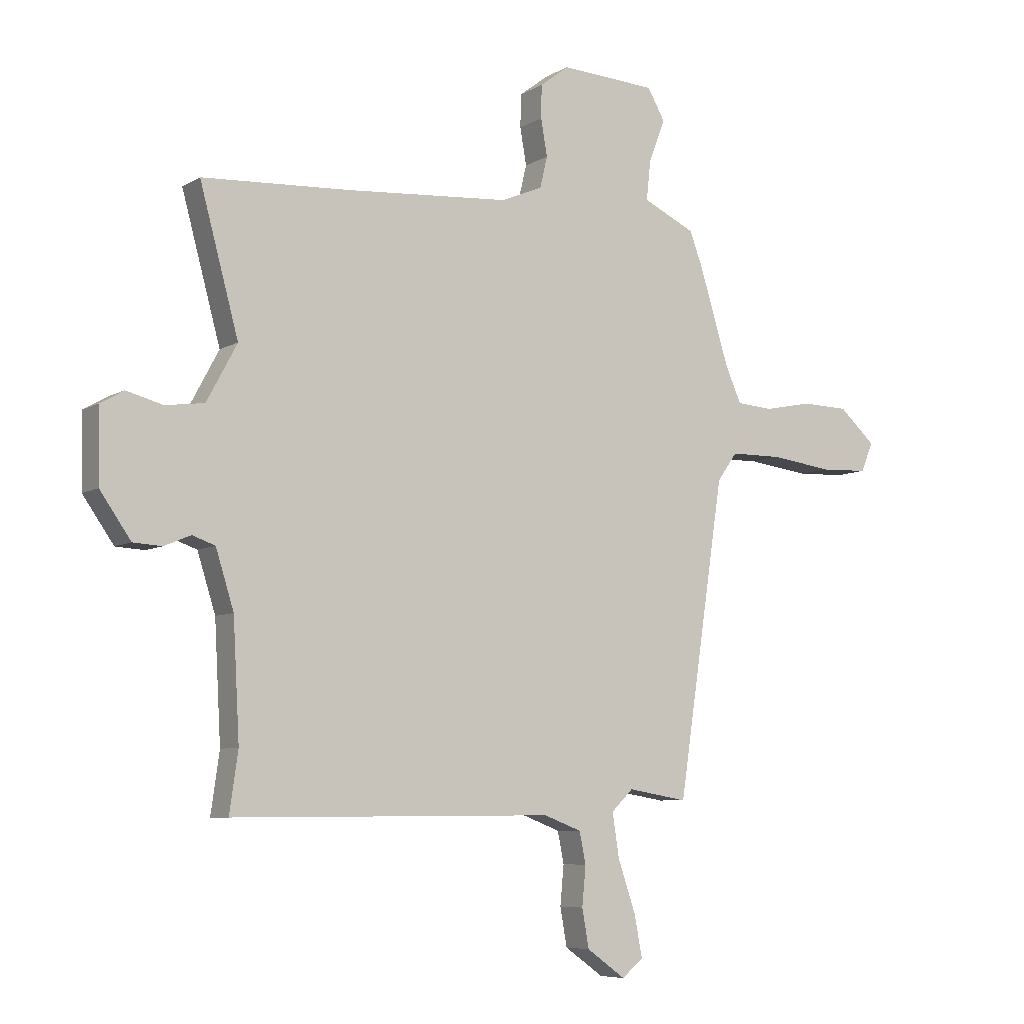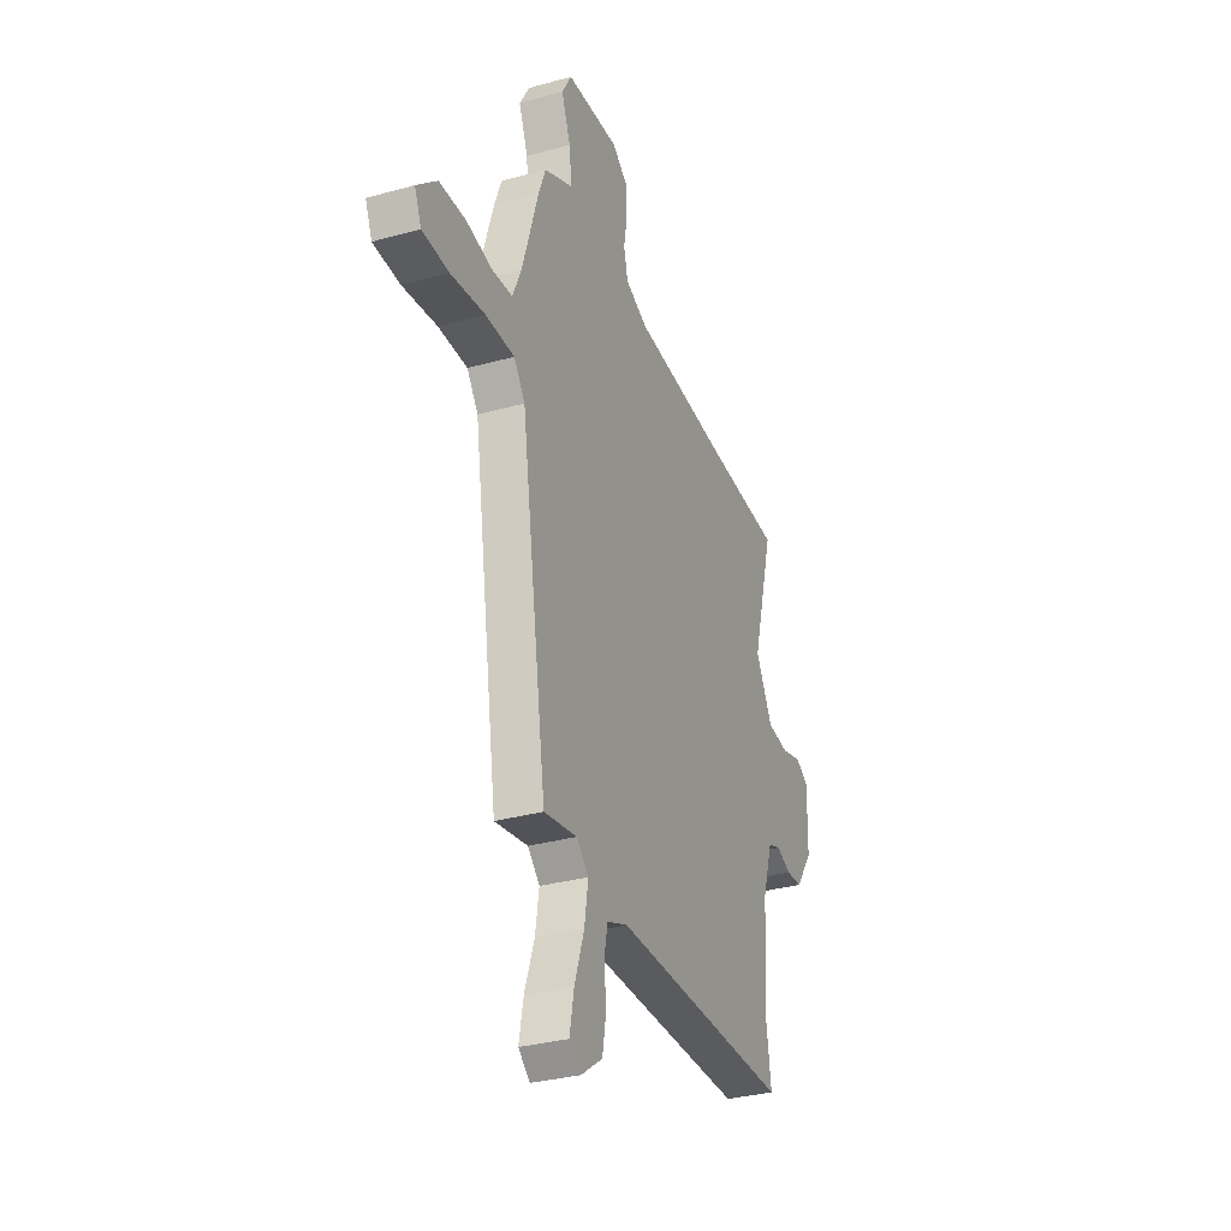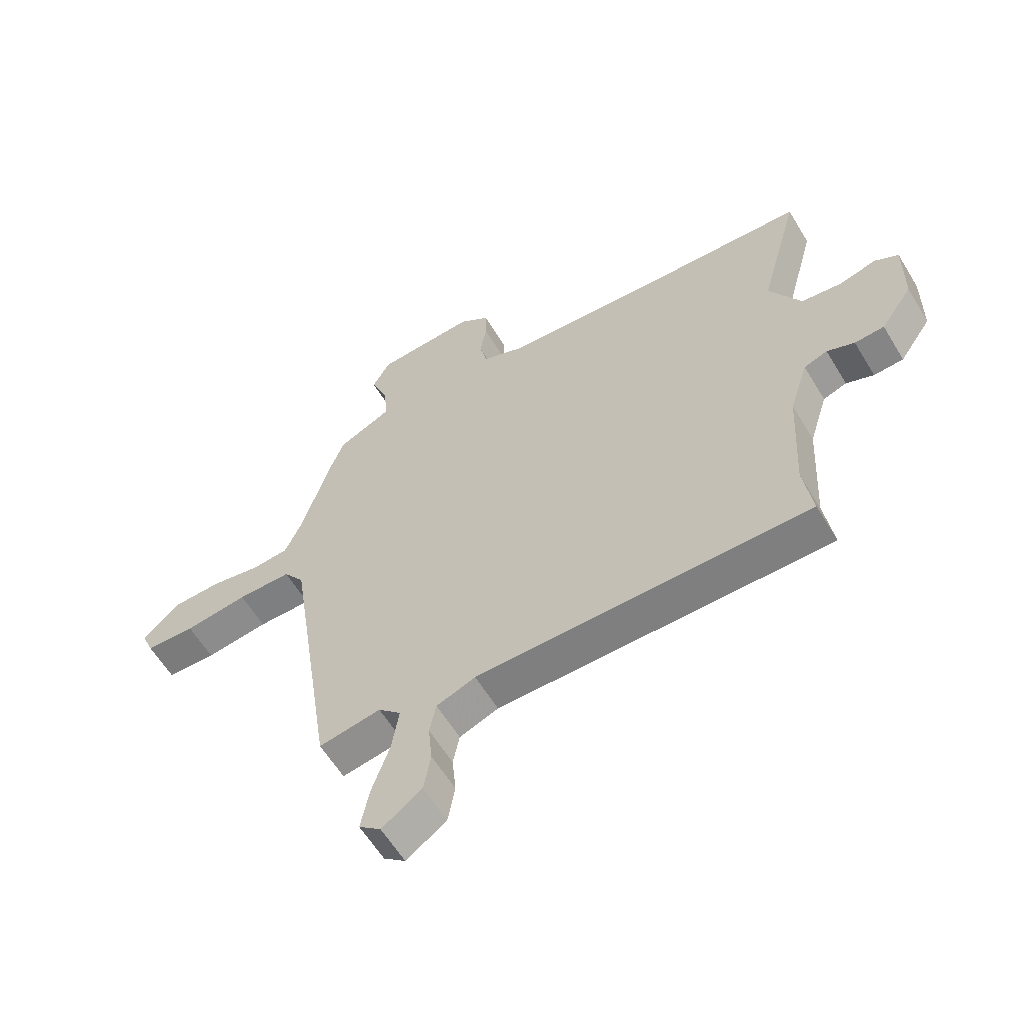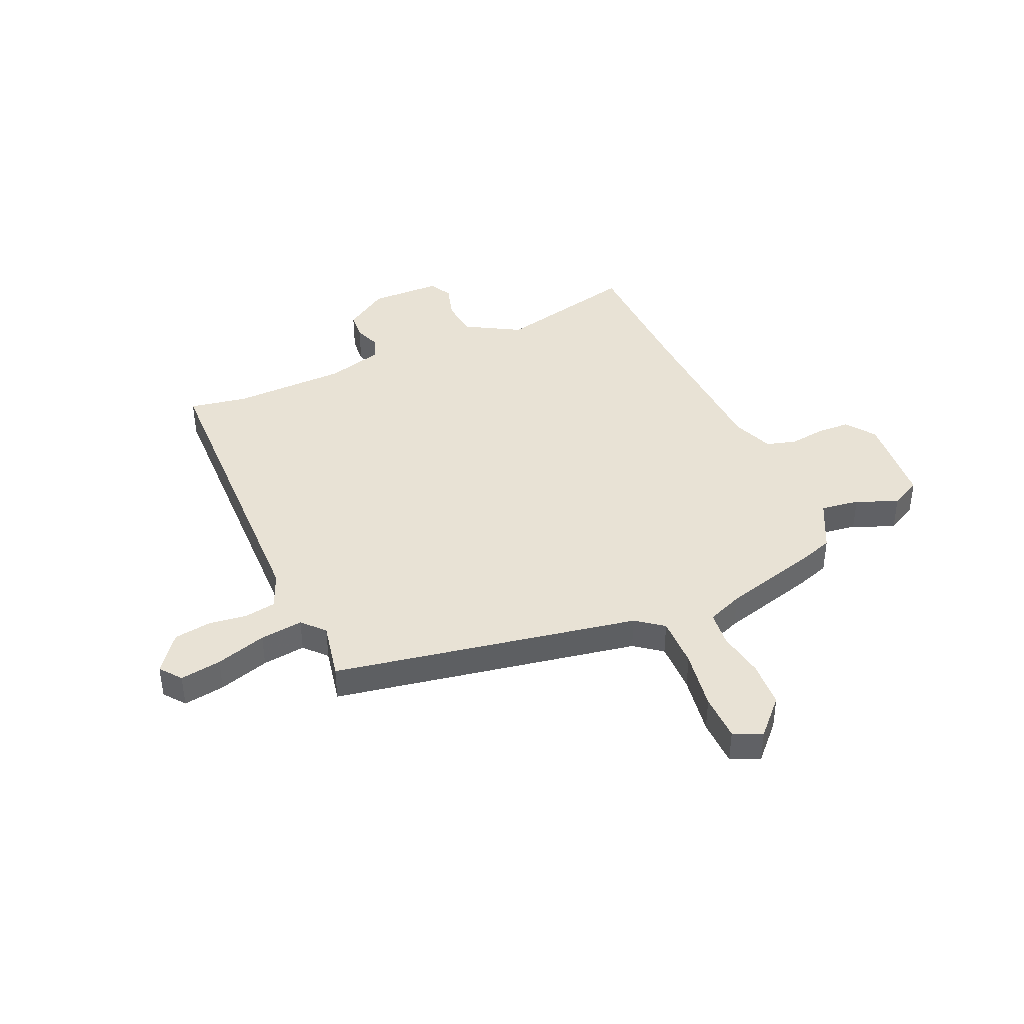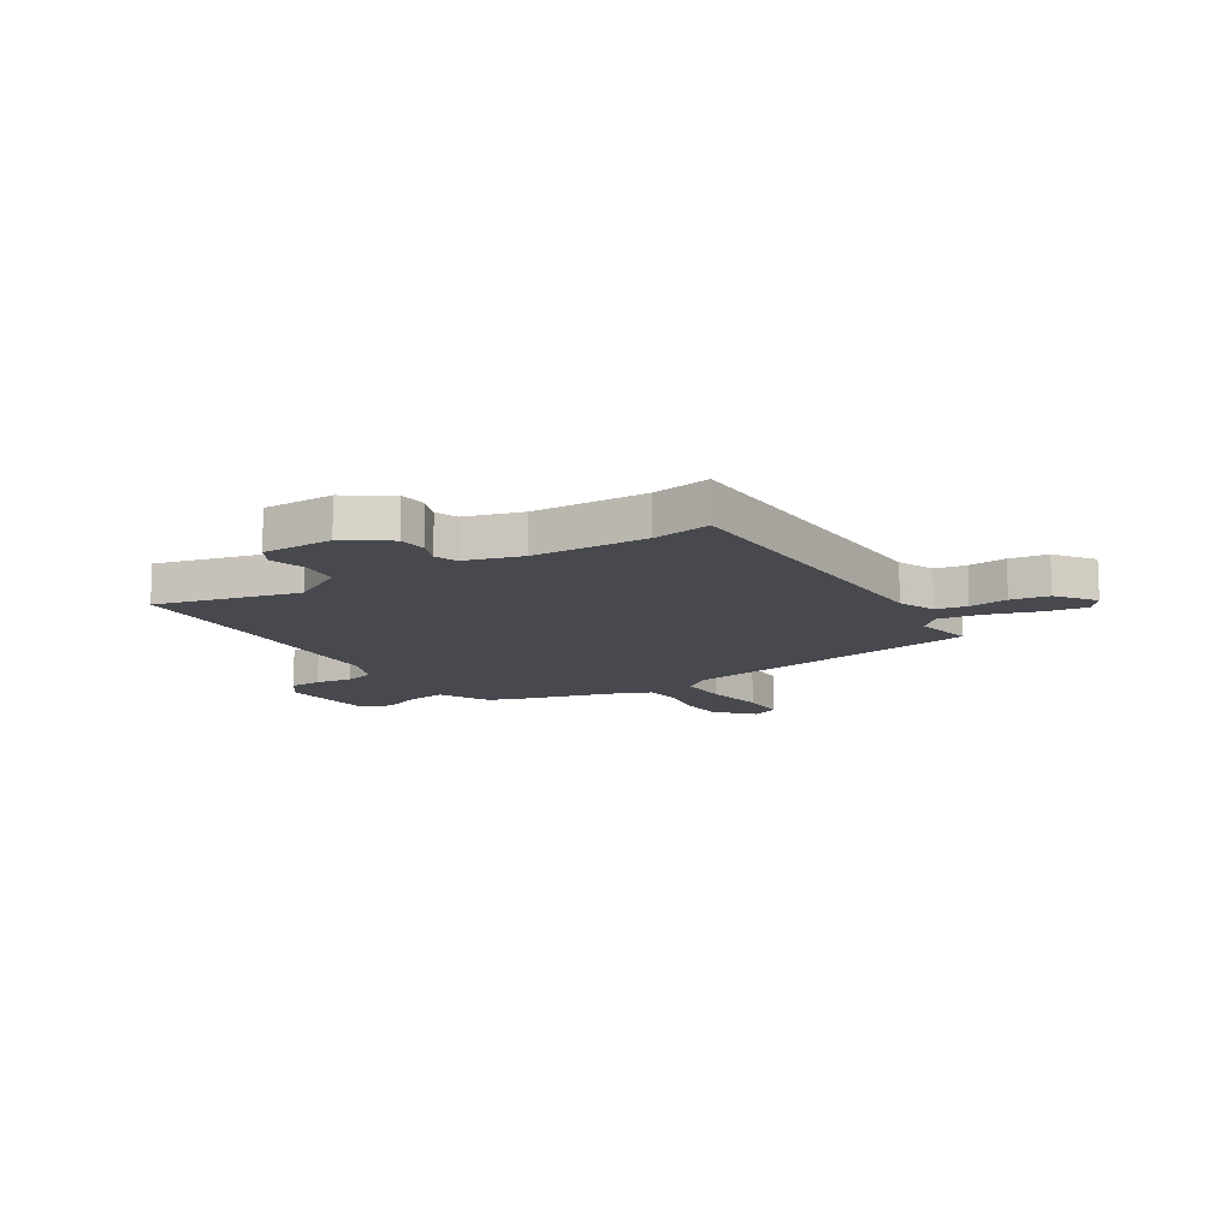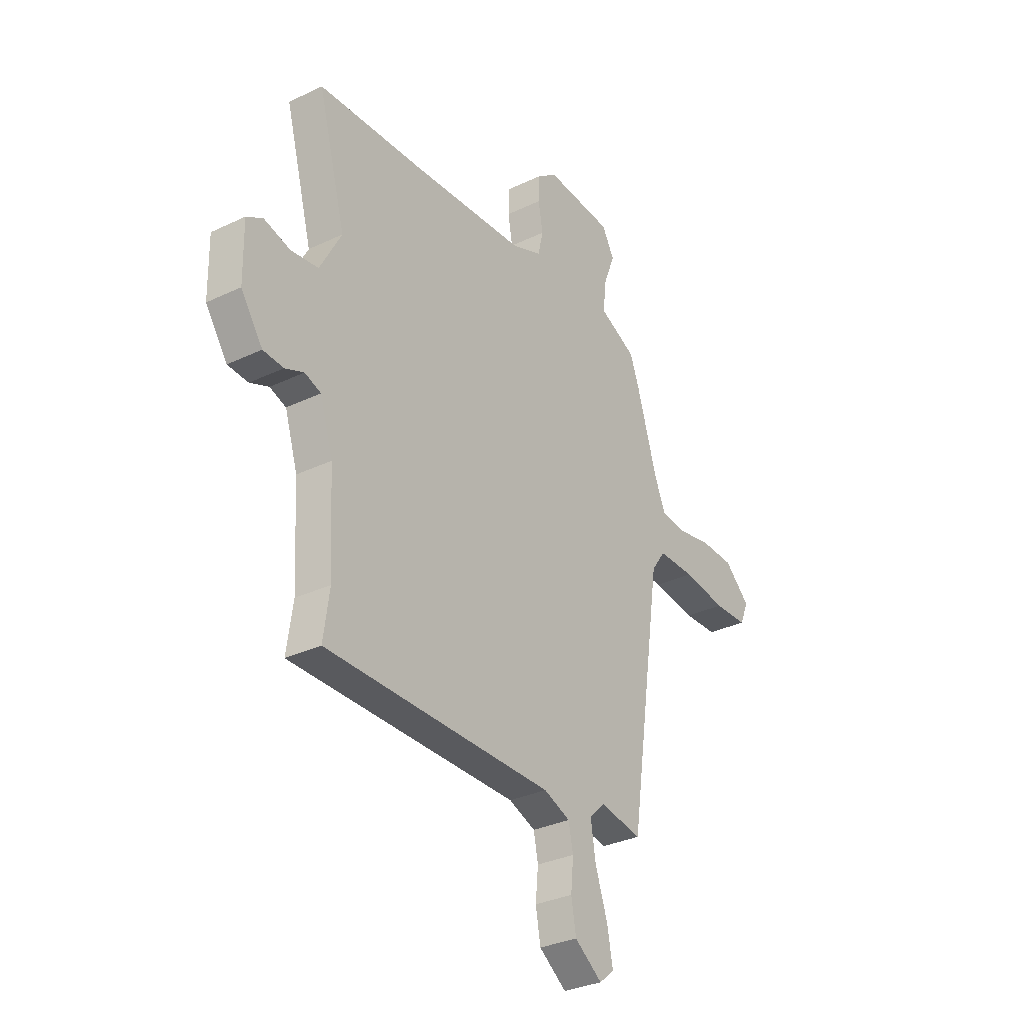
<metadata>
{"format":"obj","ext":"obj","renderer":"f3d","projection":"perspective","resolution":1024,"background":"white","views":[{"elev":-7.0,"azim":147.9,"up":"+Z"},{"elev":-32.0,"azim":-68.6,"up":"+Z"},{"elev":-60.0,"azim":31.1,"up":"+Z"},{"elev":40.9,"azim":-112.1,"up":"+Y"},{"elev":-12.6,"azim":123.4,"up":"+Y"},{"elev":-31.9,"azim":123.9,"up":"+Z"}]}
</metadata>
<code>
v 0.3 0.07 0.512
v 0.575 0.07 0.496
v 0.502 0.07 0.227
v 0.559 0.07 0.121
v 0.632 0.07 0.111
v 0.701 0.07 0.129
v 0.744 0.07 0.104
v 0.742 0.07 -0.032
v 0.684 0.07 -0.115
v 0.63 0.07 -0.118
v 0.58 0.07 -0.097
v 0.537 0.07 -0.112
v 0.503 0.07 -0.22
v 0.491 0.07 -0.438
v 0.507 0.07 -0.55
v -0.1 0.07 -0.546
v -0.171 0.07 -0.573
v -0.183 0.07 -0.632
v -0.176 0.07 -0.706
v -0.189 0.07 -0.778
v -0.262 0.07 -0.83
v -0.302 0.07 -0.797
v -0.287 0.07 -0.718
v -0.254 0.07 -0.622
v -0.241 0.07 -0.54
v -0.282 0.07 -0.5
v -0.395 0.07 -0.519
v -0.483 0.07 0.069
v -0.521 0.07 0.122
v -0.62 0.07 0.123
v -0.736 0.07 0.108
v -0.827 0.07 0.112
v -0.85 0.07 0.167
v -0.781 0.07 0.229
v -0.691 0.07 0.231
v -0.602 0.07 0.213
v -0.533 0.07 0.218
v -0.503 0.07 0.286
v -0.447 0.07 0.468
v -0.423 0.07 0.532
v -0.324 0.07 0.578
v -0.332 0.07 0.653
v -0.363 0.07 0.733
v -0.33 0.07 0.791
v -0.149 0.07 0.801
v -0.094 0.07 0.759
v -0.093 0.07 0.697
v -0.105 0.07 0.628
v -0.091 0.07 0.569
v -0.012 0.07 0.536
v 0.3 0 0.512
v 0.575 0 0.496
v 0.502 0 0.227
v 0.559 0 0.121
v 0.632 0 0.111
v 0.701 0 0.129
v 0.744 0 0.104
v 0.742 0 -0.032
v 0.684 0 -0.115
v 0.63 0 -0.118
v 0.58 0 -0.097
v 0.537 0 -0.112
v 0.503 0 -0.22
v 0.491 0 -0.438
v 0.507 0 -0.55
v -0.1 0 -0.546
v -0.171 0 -0.573
v -0.183 0 -0.632
v -0.176 0 -0.706
v -0.189 0 -0.778
v -0.262 0 -0.83
v -0.302 0 -0.797
v -0.287 0 -0.718
v -0.254 0 -0.622
v -0.241 0 -0.54
v -0.282 0 -0.5
v -0.395 0 -0.519
v -0.483 0 0.069
v -0.521 0 0.122
v -0.62 0 0.123
v -0.736 0 0.108
v -0.827 0 0.112
v -0.85 0 0.167
v -0.781 0 0.229
v -0.691 0 0.231
v -0.602 0 0.213
v -0.533 0 0.218
v -0.503 0 0.286
v -0.447 0 0.468
v -0.423 0 0.532
v -0.324 0 0.578
v -0.332 0 0.653
v -0.363 0 0.733
v -0.33 0 0.791
v -0.149 0 0.801
v -0.094 0 0.759
v -0.093 0 0.697
v -0.105 0 0.628
v -0.091 0 0.569
v -0.012 0 0.536
f 45 46 47 48
f 45 48 49
f 42 43 44 45
f 41 42 45 49
f 38 39 40 41
f 37 38 41 49
f 33 34 35 36
f 33 36 37
f 30 31 32 33
f 29 30 33 37
f 28 29 37 49
f 26 27 28 49
f 21 22 23 24
f 21 24 25
f 18 19 20 21
f 17 18 21 25
f 16 17 25 26
f 14 15 16 26
f 8 9 10 11
f 8 11 12
f 5 6 7 8
f 4 5 8 12
f 3 4 12 13
f 1 2 3
f 50 1 3 13
f 26 49 50
f 13 14 26 50
f 98 97 96 95
f 99 98 95
f 95 94 93 92
f 99 95 92 91
f 91 90 89 88
f 99 91 88 87
f 86 85 84 83
f 87 86 83
f 83 82 81 80
f 87 83 80 79
f 99 87 79 78
f 99 78 77 76
f 74 73 72 71
f 75 74 71
f 71 70 69 68
f 75 71 68 67
f 76 75 67 66
f 76 66 65 64
f 61 60 59 58
f 62 61 58
f 58 57 56 55
f 62 58 55 54
f 63 62 54 53
f 53 52 51
f 63 53 51 100
f 100 99 76
f 100 76 64 63
f 1 51 52 2
f 2 52 53 3
f 3 53 54 4
f 4 54 55 5
f 5 55 56 6
f 6 56 57 7
f 7 57 58 8
f 8 58 59 9
f 9 59 60 10
f 10 60 61 11
f 11 61 62 12
f 12 62 63 13
f 13 63 64 14
f 14 64 65 15
f 15 65 66 16
f 16 66 67 17
f 17 67 68 18
f 18 68 69 19
f 19 69 70 20
f 20 70 71 21
f 21 71 72 22
f 22 72 73 23
f 23 73 74 24
f 24 74 75 25
f 25 75 76 26
f 26 76 77 27
f 27 77 78 28
f 28 78 79 29
f 29 79 80 30
f 30 80 81 31
f 31 81 82 32
f 32 82 83 33
f 33 83 84 34
f 34 84 85 35
f 35 85 86 36
f 36 86 87 37
f 37 87 88 38
f 38 88 89 39
f 39 89 90 40
f 40 90 91 41
f 41 91 92 42
f 42 92 93 43
f 43 93 94 44
f 44 94 95 45
f 45 95 96 46
f 46 96 97 47
f 47 97 98 48
f 48 98 99 49
f 49 99 100 50
f 50 100 51 1

</code>
